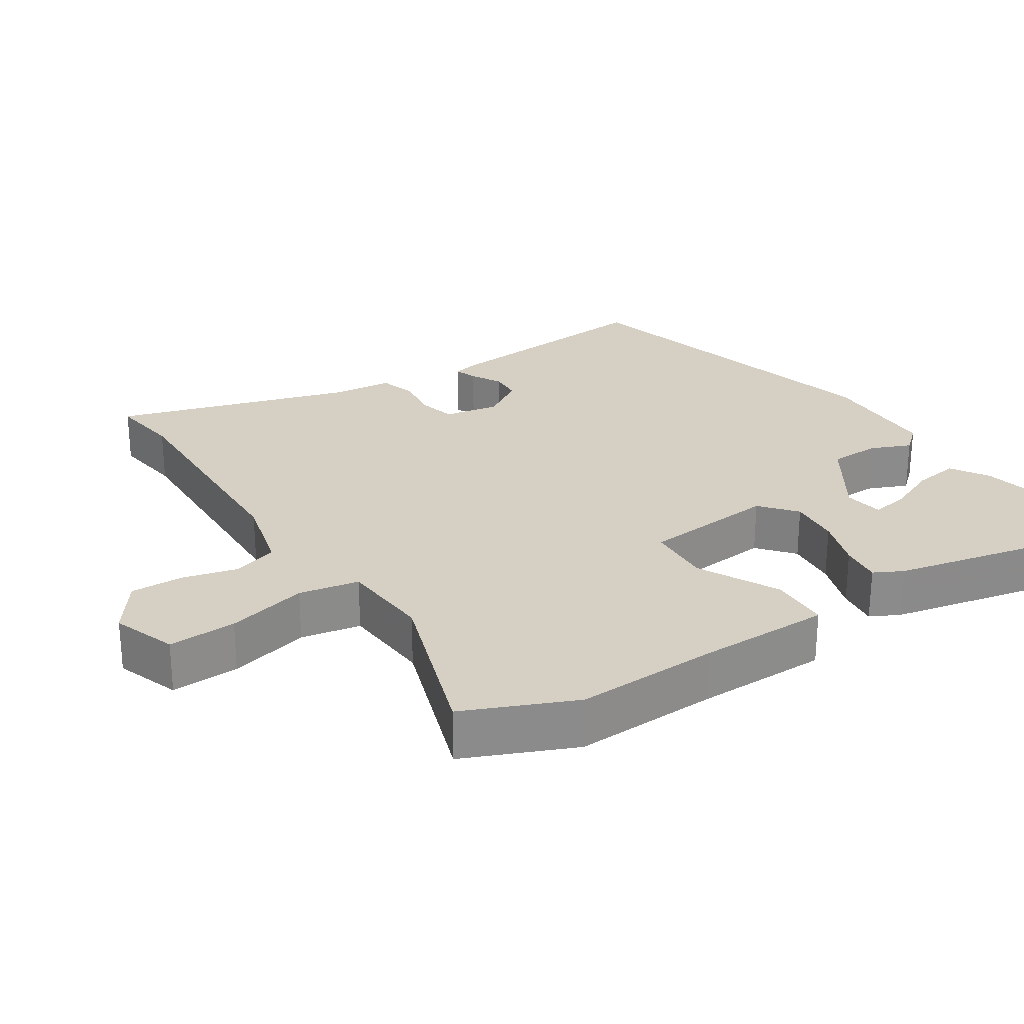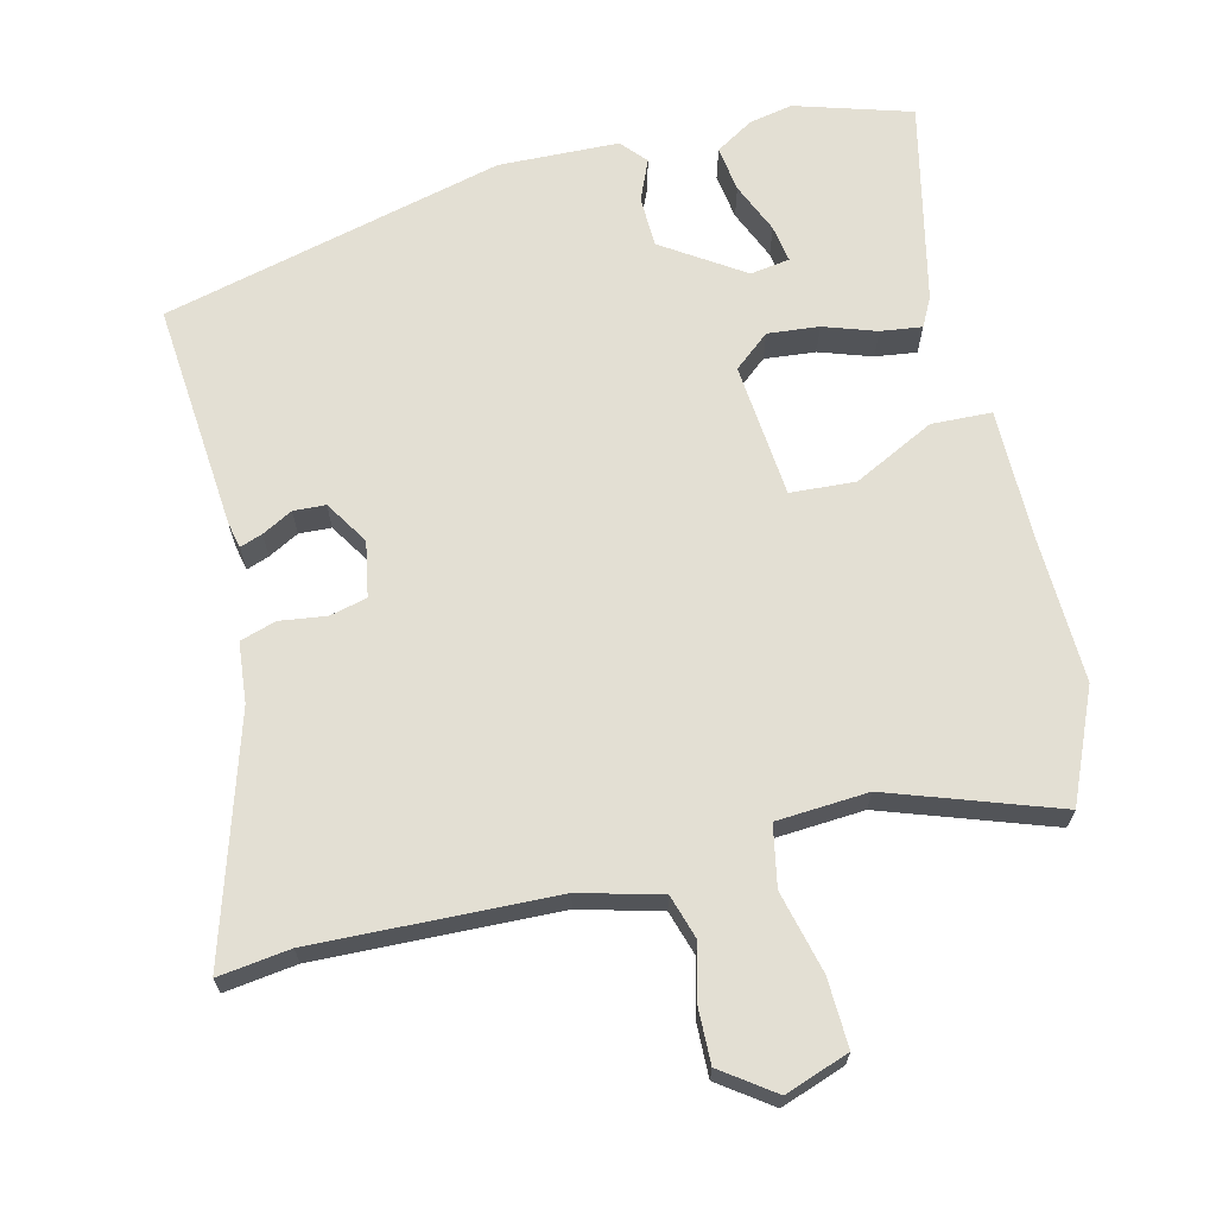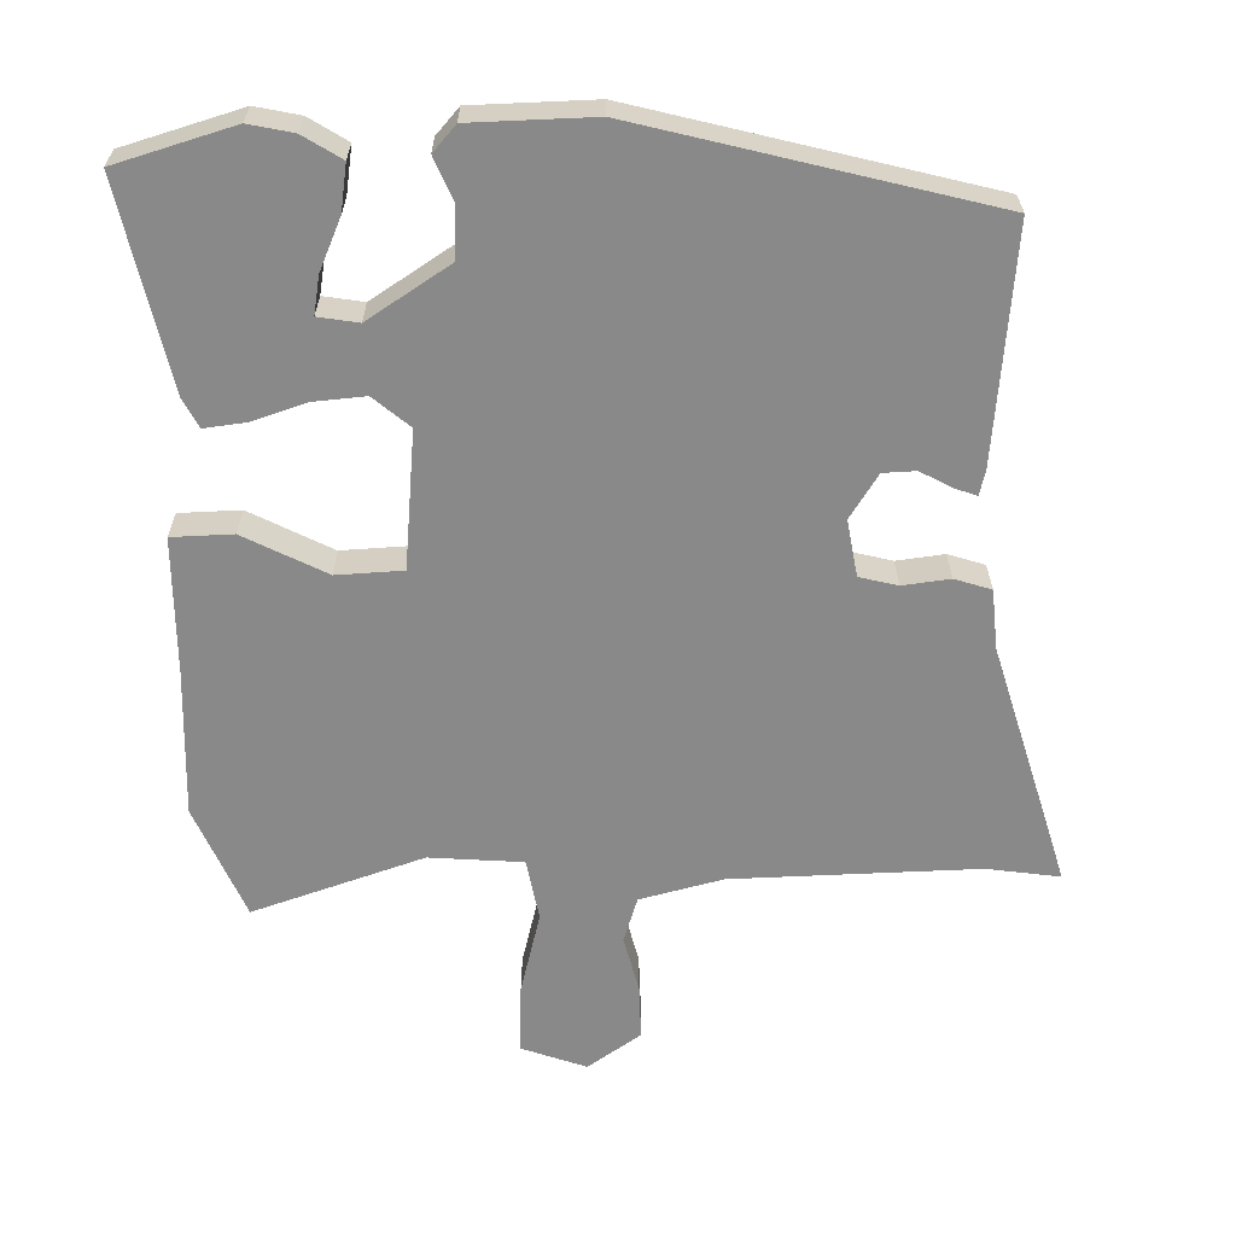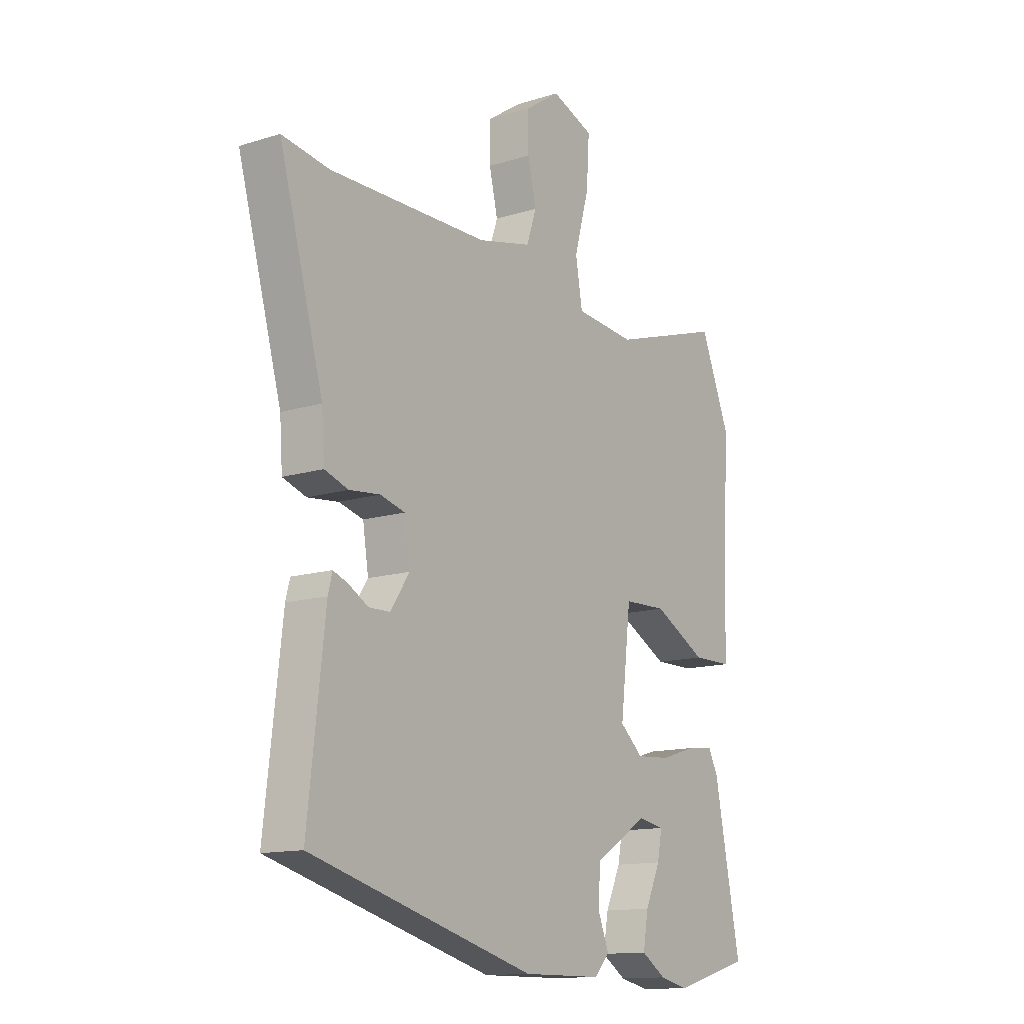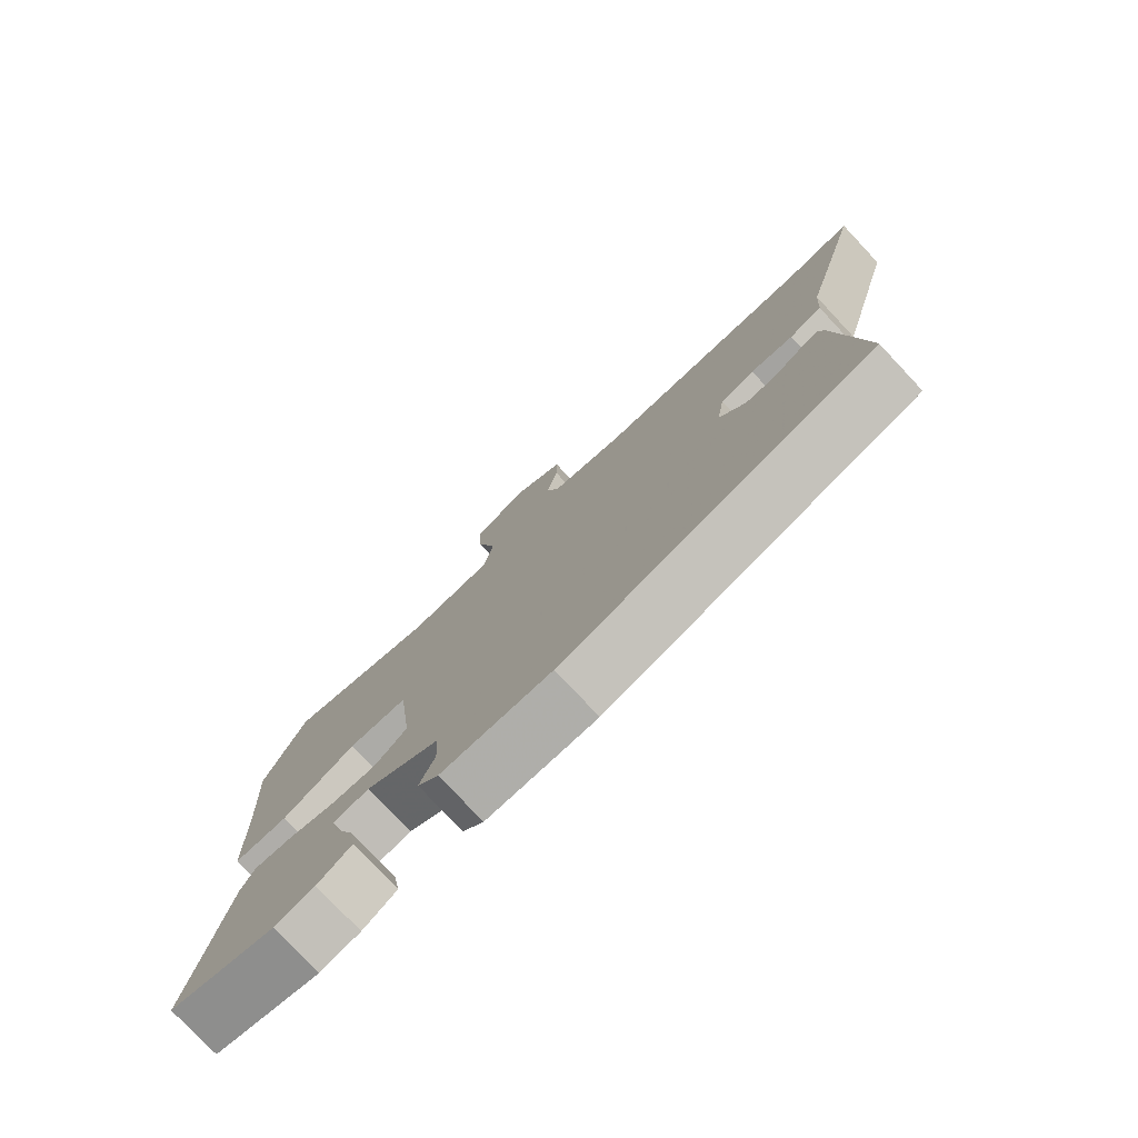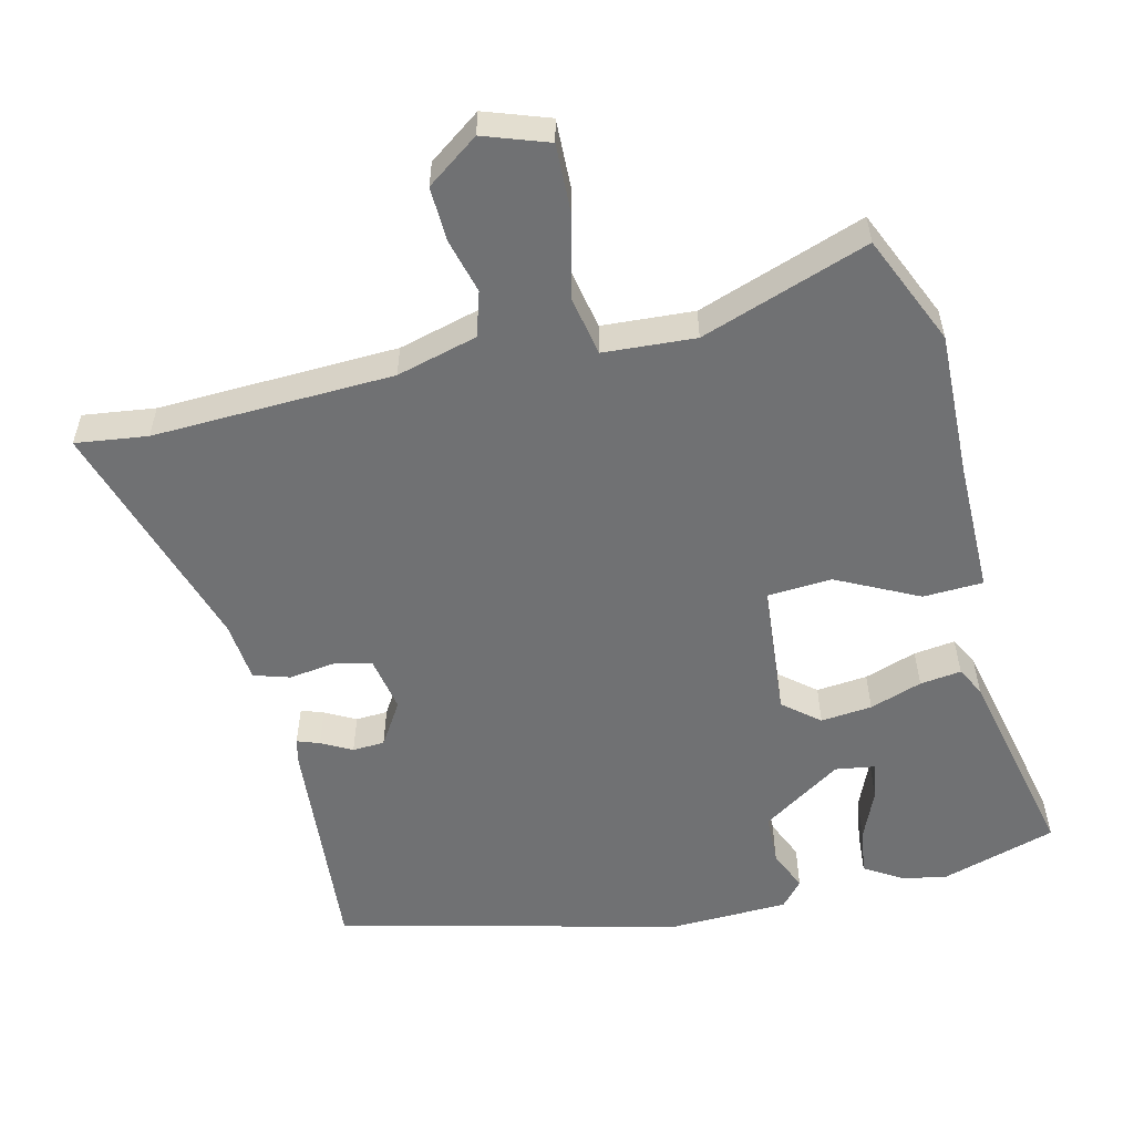
<metadata>
{"format":"obj","ext":"obj","renderer":"f3d","projection":"perspective","resolution":1024,"background":"white","views":[{"elev":26.4,"azim":58.2,"up":"+Y"},{"elev":67.1,"azim":-12.2,"up":"+Y"},{"elev":-63.0,"azim":-177.8,"up":"+Y"},{"elev":-13.4,"azim":-54.8,"up":"+Z"},{"elev":-77.8,"azim":-136.8,"up":"+Z"},{"elev":-55.1,"azim":15.2,"up":"+Y"}]}
</metadata>
<code>
v -0.568 0.07 0.511
v -0.468 0.07 0.495
v -0.131 0.07 0.498
v -0.017 0.07 0.525
v 0.004 0.07 0.587
v -0.014 0.07 0.665
v -0.014 0.07 0.74
v 0.06 0.07 0.79
v 0.149 0.07 0.756
v 0.143 0.07 0.66
v 0.112 0.07 0.547
v 0.126 0.07 0.462
v 0.254 0.07 0.45
v 0.49 0.07 0.525
v 0.553 0.07 0.369
v 0.541 0.07 0.166
v 0.536 0.07 -0.019
v 0.452 0.07 -0.02
v 0.34 0.07 0.04
v 0.249 0.07 0.037
v 0.227 0.07 -0.151
v 0.276 0.07 -0.194
v 0.348 0.07 -0.189
v 0.422 0.07 -0.166
v 0.48 0.07 -0.16
v 0.5 0.07 -0.201
v 0.555 0.07 -0.485
v 0.392 0.07 -0.53
v 0.331 0.07 -0.516
v 0.279 0.07 -0.482
v 0.29 0.07 -0.418
v 0.322 0.07 -0.348
v 0.332 0.07 -0.296
v 0.277 0.07 -0.286
v 0.163 0.07 -0.357
v 0.159 0.07 -0.428
v 0.182 0.07 -0.486
v 0.15 0.07 -0.521
v -0.018 0.07 -0.522
v -0.493 0.07 -0.39
v -0.457 0.07 -0.071
v -0.448 0.07 -0.036
v -0.417 0.07 -0.048
v -0.375 0.07 -0.072
v -0.33 0.07 -0.071
v -0.29 0.07 -0.011
v -0.302 0.07 0.067
v -0.354 0.07 0.081
v -0.419 0.07 0.074
v -0.469 0.07 0.091
v -0.475 0.07 0.176
v -0.568 0 0.511
v -0.468 0 0.495
v -0.131 0 0.498
v -0.017 0 0.525
v 0.004 0 0.587
v -0.014 0 0.665
v -0.014 0 0.74
v 0.06 0 0.79
v 0.149 0 0.756
v 0.143 0 0.66
v 0.112 0 0.547
v 0.126 0 0.462
v 0.254 0 0.45
v 0.49 0 0.525
v 0.553 0 0.369
v 0.541 0 0.166
v 0.536 0 -0.019
v 0.452 0 -0.02
v 0.34 0 0.04
v 0.249 0 0.037
v 0.227 0 -0.151
v 0.276 0 -0.194
v 0.348 0 -0.189
v 0.422 0 -0.166
v 0.48 0 -0.16
v 0.5 0 -0.201
v 0.555 0 -0.485
v 0.392 0 -0.53
v 0.331 0 -0.516
v 0.279 0 -0.482
v 0.29 0 -0.418
v 0.322 0 -0.348
v 0.332 0 -0.296
v 0.277 0 -0.286
v 0.163 0 -0.357
v 0.159 0 -0.428
v 0.182 0 -0.486
v 0.15 0 -0.521
v -0.018 0 -0.522
v -0.493 0 -0.39
v -0.457 0 -0.071
v -0.448 0 -0.036
v -0.417 0 -0.048
v -0.375 0 -0.072
v -0.33 0 -0.071
v -0.29 0 -0.011
v -0.302 0 0.067
v -0.354 0 0.081
v -0.419 0 0.074
v -0.469 0 0.091
v -0.475 0 0.176
f 48 49 50 51
f 51 1 2
f 48 51 2
f 47 48 2
f 42 43 44
f 41 42 44
f 40 41 44
f 39 40 44
f 38 39 44
f 37 38 44
f 36 37 44
f 35 36 44 45
f 34 35 45 46
f 30 31 32
f 29 30 32
f 28 29 32
f 27 28 32
f 26 27 32
f 25 26 32
f 24 25 32
f 24 32 33
f 23 24 33 34
f 16 17 18 19
f 16 19 20
f 15 16 20
f 14 15 20
f 13 14 20
f 12 13 20 21
f 9 10 11
f 8 9 11
f 7 8 11
f 6 7 11
f 5 6 11
f 4 5 11 12
f 3 4 12 21
f 47 2 3 21
f 47 21 22
f 46 47 22
f 34 46 22
f 22 23 34
f 102 101 100 99
f 53 52 102
f 53 102 99
f 53 99 98
f 95 94 93
f 95 93 92
f 95 92 91
f 95 91 90
f 95 90 89
f 95 89 88
f 95 88 87
f 96 95 87 86
f 97 96 86 85
f 83 82 81
f 83 81 80
f 83 80 79
f 83 79 78
f 83 78 77
f 83 77 76
f 83 76 75
f 84 83 75
f 85 84 75 74
f 70 69 68 67
f 71 70 67
f 71 67 66
f 71 66 65
f 71 65 64
f 72 71 64 63
f 62 61 60
f 62 60 59
f 62 59 58
f 62 58 57
f 62 57 56
f 63 62 56 55
f 72 63 55 54
f 72 54 53 98
f 73 72 98
f 73 98 97
f 73 97 85
f 85 74 73
f 1 52 53 2
f 2 53 54 3
f 3 54 55 4
f 4 55 56 5
f 5 56 57 6
f 6 57 58 7
f 7 58 59 8
f 8 59 60 9
f 9 60 61 10
f 10 61 62 11
f 11 62 63 12
f 12 63 64 13
f 13 64 65 14
f 14 65 66 15
f 15 66 67 16
f 16 67 68 17
f 17 68 69 18
f 18 69 70 19
f 19 70 71 20
f 20 71 72 21
f 21 72 73 22
f 22 73 74 23
f 23 74 75 24
f 24 75 76 25
f 25 76 77 26
f 26 77 78 27
f 27 78 79 28
f 28 79 80 29
f 29 80 81 30
f 30 81 82 31
f 31 82 83 32
f 32 83 84 33
f 33 84 85 34
f 34 85 86 35
f 35 86 87 36
f 36 87 88 37
f 37 88 89 38
f 38 89 90 39
f 39 90 91 40
f 40 91 92 41
f 41 92 93 42
f 42 93 94 43
f 43 94 95 44
f 44 95 96 45
f 45 96 97 46
f 46 97 98 47
f 47 98 99 48
f 48 99 100 49
f 49 100 101 50
f 50 101 102 51
f 51 102 52 1

</code>
